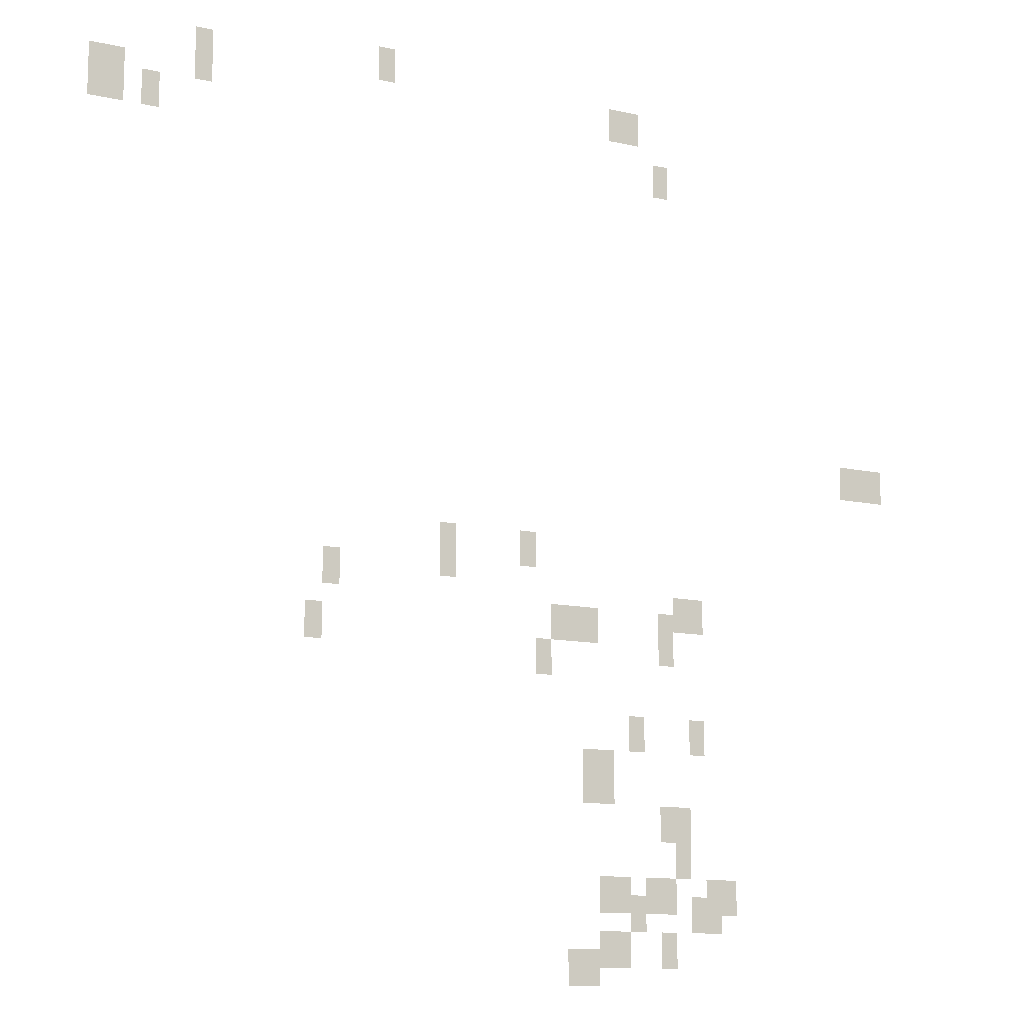
<metadata>
{"format":"obj","ext":"obj","renderer":"f3d","projection":"perspective","resolution":1024,"background":"white","views":[{"elev":-11.9,"azim":-28.4,"up":"+Z"}]}
</metadata>
<code>
g Grass_0_Cluster200
v 281 0.1287 292.9
v 280.4 0.1287 292.9
v 281 0.1287 294
v 280.4 0.1287 294
v 290.3 0.1287 292.3
v 289.1 0.1287 292.3
v 290.3 0.1287 293.5
v 289.1 0.1287 293.5
v 274.6 0.1287 291.7
v 274 0.1287 291.7
v 274.6 0.1287 293.5
v 274 0.1287 293.5
v 271.7 0.1287 290.6
v 270.5 0.1287 290.6
v 271.7 0.1287 292.3
v 270.5 0.1287 292.3
v 272.9 0.1287 290.6
v 272.3 0.1287 290.6
v 272.9 0.1287 291.7
v 272.3 0.1287 291.7
v 291.5 0.1287 290.6
v 290.9 0.1287 290.6
v 291.5 0.1287 291.7
v 290.9 0.1287 291.7
v 300.2 0.1287 280.7
v 299 0.1287 280.7
v 300.2 0.1287 281.8
v 299 0.1287 281.8
v 299 0.1287 280.7
v 298.4 0.1287 280.7
v 299 0.1287 281.8
v 298.4 0.1287 281.8
v 286.2 0.1287 277.2
v 285.7 0.1287 277.2
v 286.2 0.1287 278.4
v 285.7 0.1287 278.4
v 283.3 0.1287 276.6
v 282.7 0.1287 276.6
v 283.3 0.1287 278.4
v 282.7 0.1287 278.4
v 279.3 0.1287 276
v 278.7 0.1287 276
v 279.3 0.1287 277.2
v 278.7 0.1287 277.2
v 292.6 0.1287 275.5
v 291.5 0.1287 275.5
v 292.6 0.1287 276.6
v 291.5 0.1287 276.6
v 287.4 0.1287 274.9
v 286.8 0.1287 274.9
v 287.4 0.1287 276
v 286.8 0.1287 276
v 288.6 0.1287 274.9
v 287.4 0.1287 274.9
v 288.6 0.1287 276
v 287.4 0.1287 276
v 291.5 0.1287 274.3
v 290.9 0.1287 274.3
v 291.5 0.1287 276
v 290.9 0.1287 276
v 278.7 0.1287 274.3
v 278.1 0.1287 274.3
v 278.7 0.1287 275.5
v 278.1 0.1287 275.5
v 286.8 0.1287 273.7
v 286.2 0.1287 273.7
v 286.8 0.1287 274.9
v 286.2 0.1287 274.9
v 292.6 0.1287 271.4
v 292 0.1287 271.4
v 292.6 0.1287 272.5
v 292 0.1287 272.5
v 290.3 0.1287 271.4
v 289.7 0.1287 271.4
v 290.3 0.1287 272.5
v 289.7 0.1287 272.5
v 289.1 0.1287 269.6
v 288 0.1287 269.6
v 289.1 0.1287 271.4
v 288 0.1287 271.4
v 292 0.1287 268.5
v 290.9 0.1287 268.5
v 292 0.1287 269.6
v 290.9 0.1287 269.6
v 292 0.1287 267.3
v 291.5 0.1287 267.3
v 292 0.1287 268.5
v 291.5 0.1287 268.5
v 293.8 0.1287 266.2
v 292.6 0.1287 266.2
v 293.8 0.1287 267.3
v 292.6 0.1287 267.3
v 291.5 0.1287 266.2
v 290.3 0.1287 266.2
v 291.5 0.1287 267.3
v 290.3 0.1287 267.3
v 289.7 0.1287 266.2
v 288.6 0.1287 266.2
v 289.7 0.1287 267.3
v 288.6 0.1287 267.3
v 293.2 0.1287 265.6
v 292 0.1287 265.6
v 293.2 0.1287 266.7
v 292 0.1287 266.7
v 290.3 0.1287 265.6
v 289.7 0.1287 265.6
v 290.3 0.1287 266.7
v 289.7 0.1287 266.7
v 291.5 0.1287 264.4
v 290.9 0.1287 264.4
v 291.5 0.1287 265.6
v 290.9 0.1287 265.6
v 289.7 0.1287 264.4
v 288.6 0.1287 264.4
v 289.7 0.1287 265.6
v 288.6 0.1287 265.6
v 288.6 0.1287 263.8
v 287.4 0.1287 263.8
v 288.6 0.1287 265
v 287.4 0.1287 265
g Grass_0_Cluster200_0
f 2 3 1
f 2 4 3
f 6 7 5
f 6 8 7
f 10 11 9
f 10 12 11
f 14 15 13
f 14 16 15
f 18 19 17
f 18 20 19
f 22 23 21
f 22 24 23
f 26 27 25
f 26 28 27
f 30 31 29
f 30 32 31
f 34 35 33
f 34 36 35
f 38 39 37
f 38 40 39
f 42 43 41
f 42 44 43
f 46 47 45
f 46 48 47
f 50 51 49
f 50 52 51
f 54 55 53
f 54 56 55
f 58 59 57
f 58 60 59
f 62 63 61
f 62 64 63
f 66 67 65
f 66 68 67
f 70 71 69
f 70 72 71
f 74 75 73
f 74 76 75
f 78 79 77
f 78 80 79
f 82 83 81
f 82 84 83
f 86 87 85
f 86 88 87
f 90 91 89
f 90 92 91
f 94 95 93
f 94 96 95
f 98 99 97
f 98 100 99
f 102 103 101
f 102 104 103
f 106 107 105
f 106 108 107
f 110 111 109
f 110 112 111
f 114 115 113
f 114 116 115
f 118 119 117
f 118 120 119

</code>
